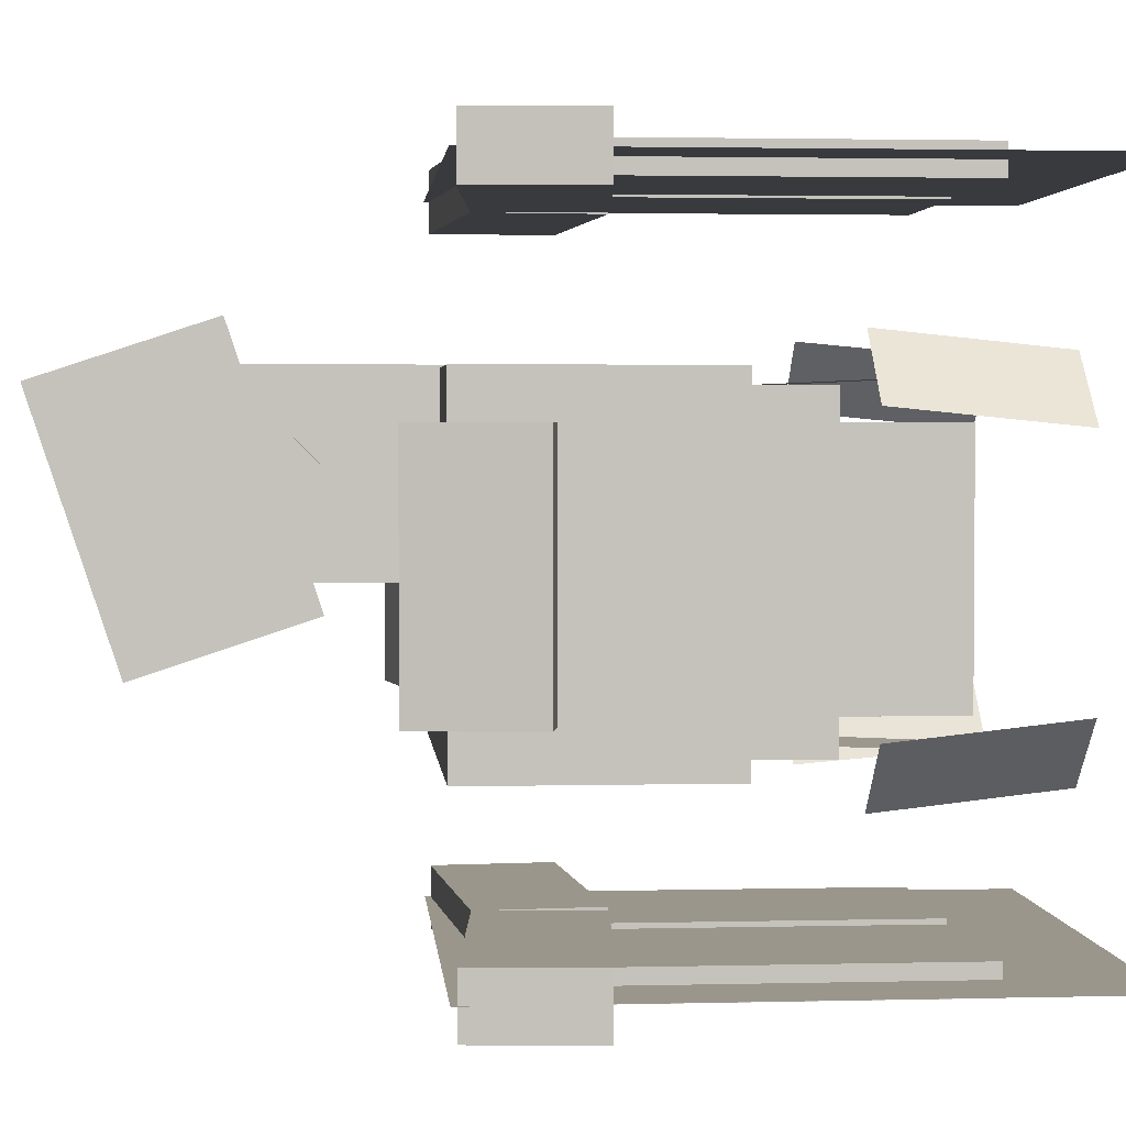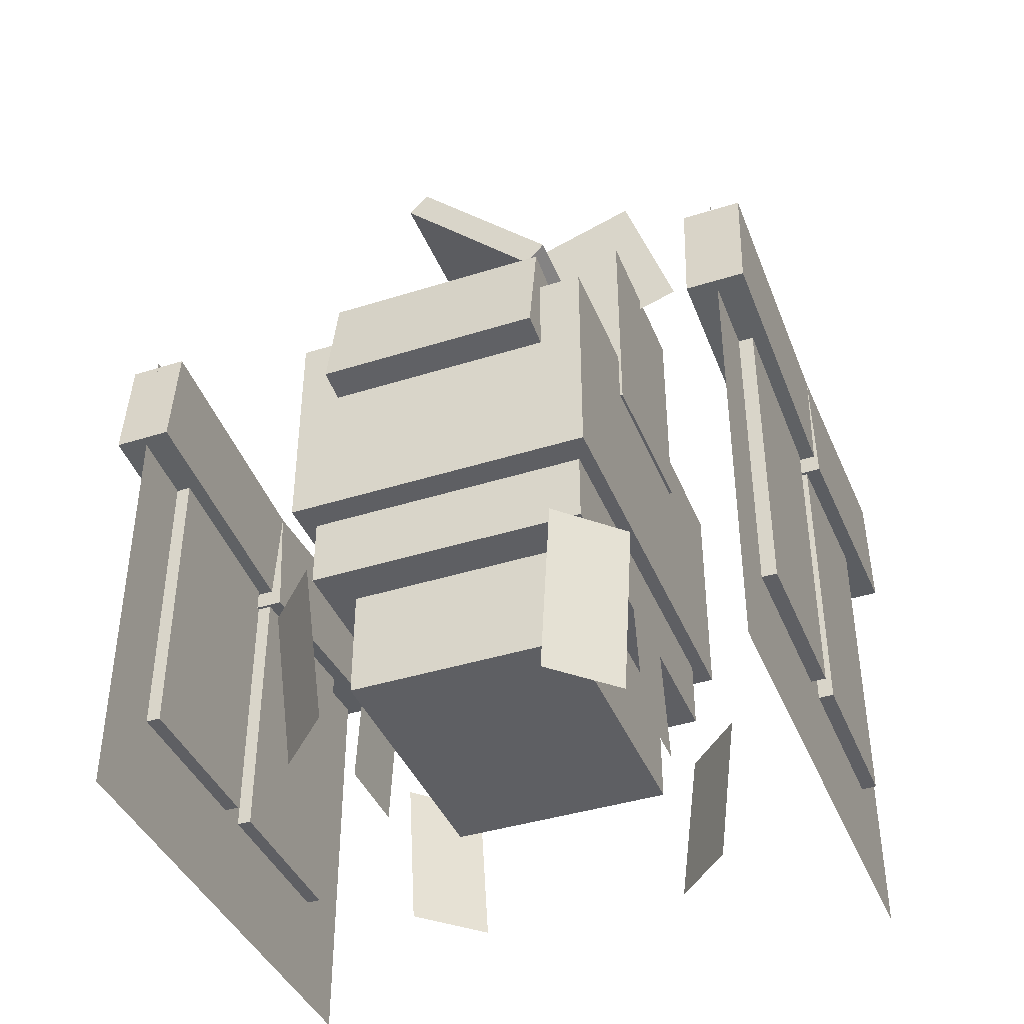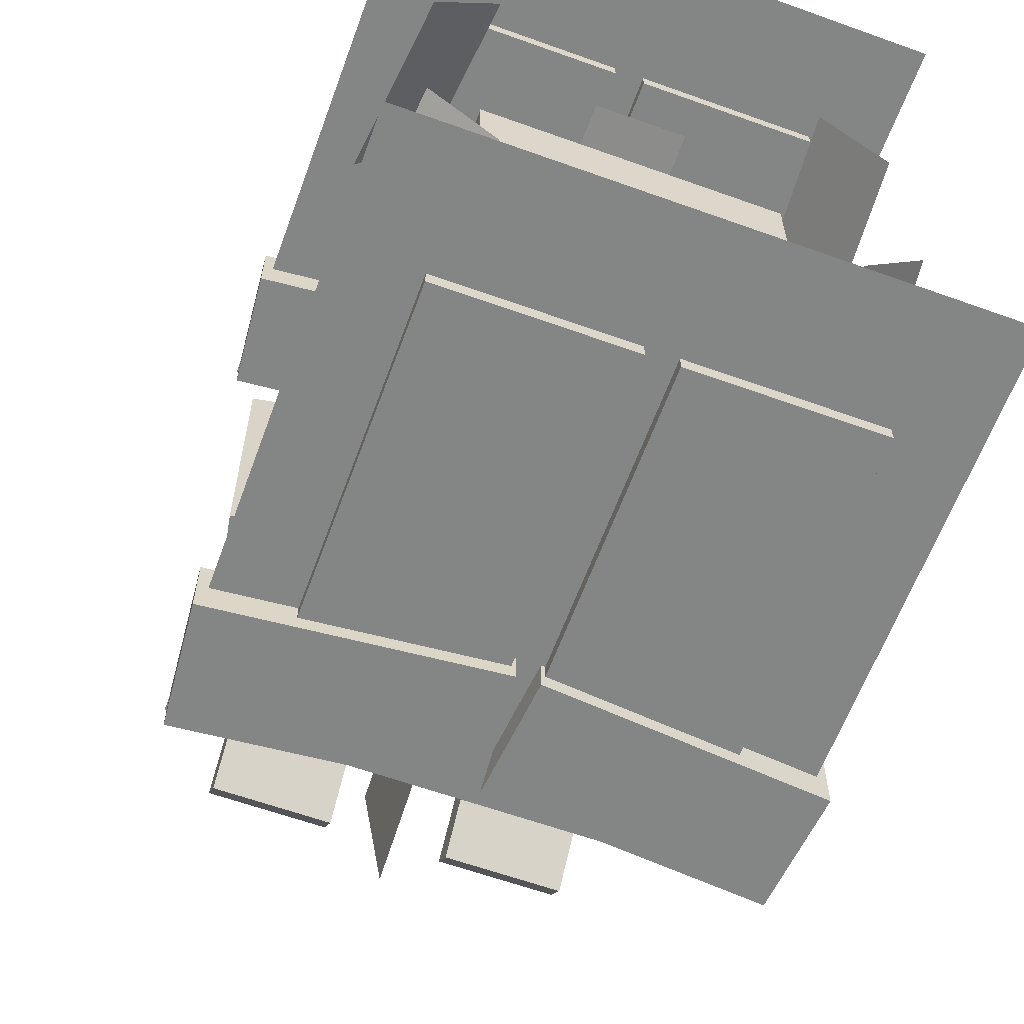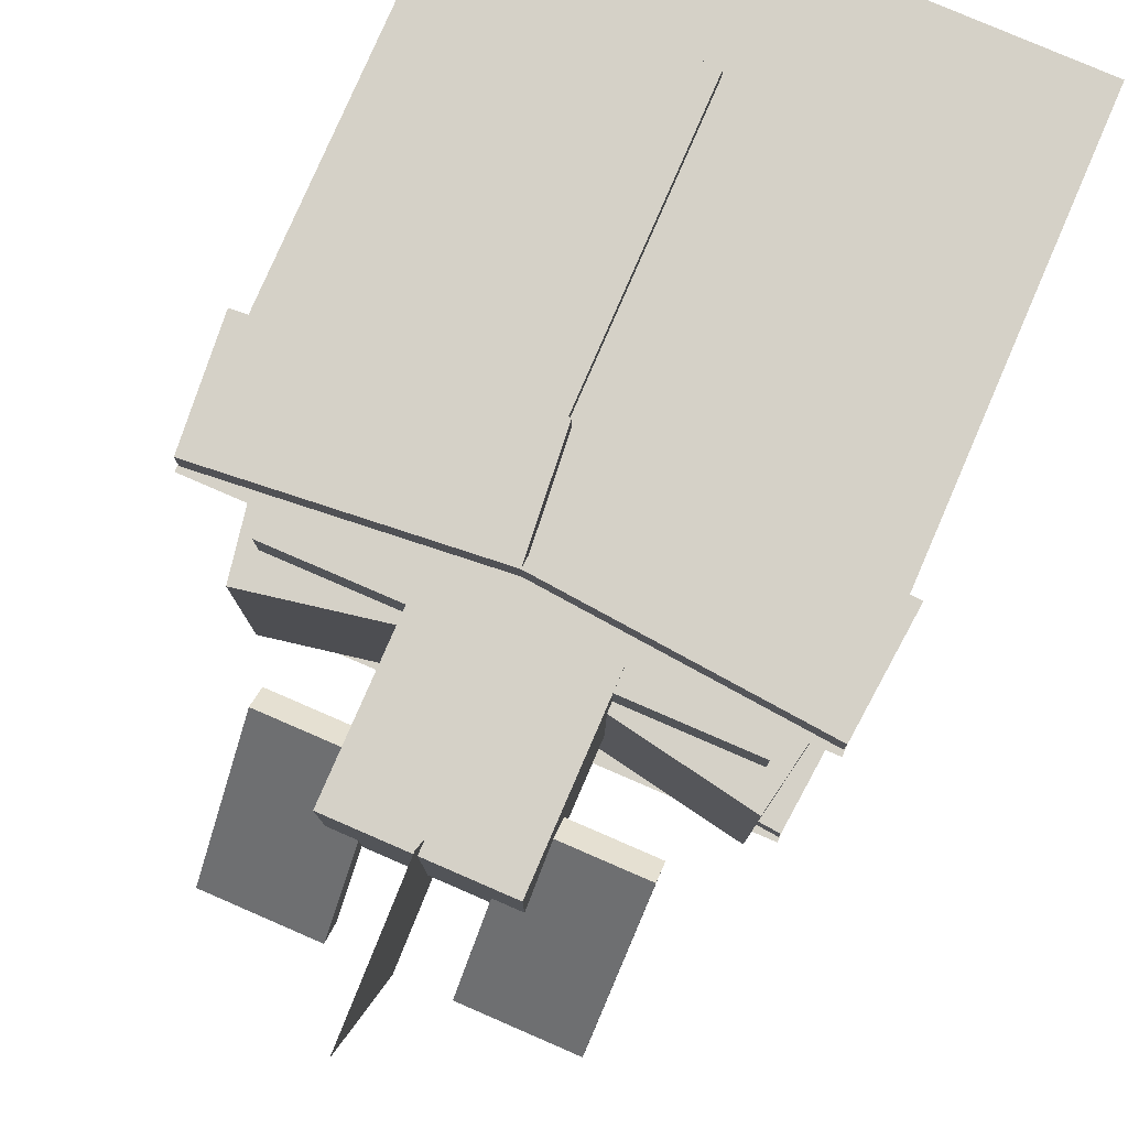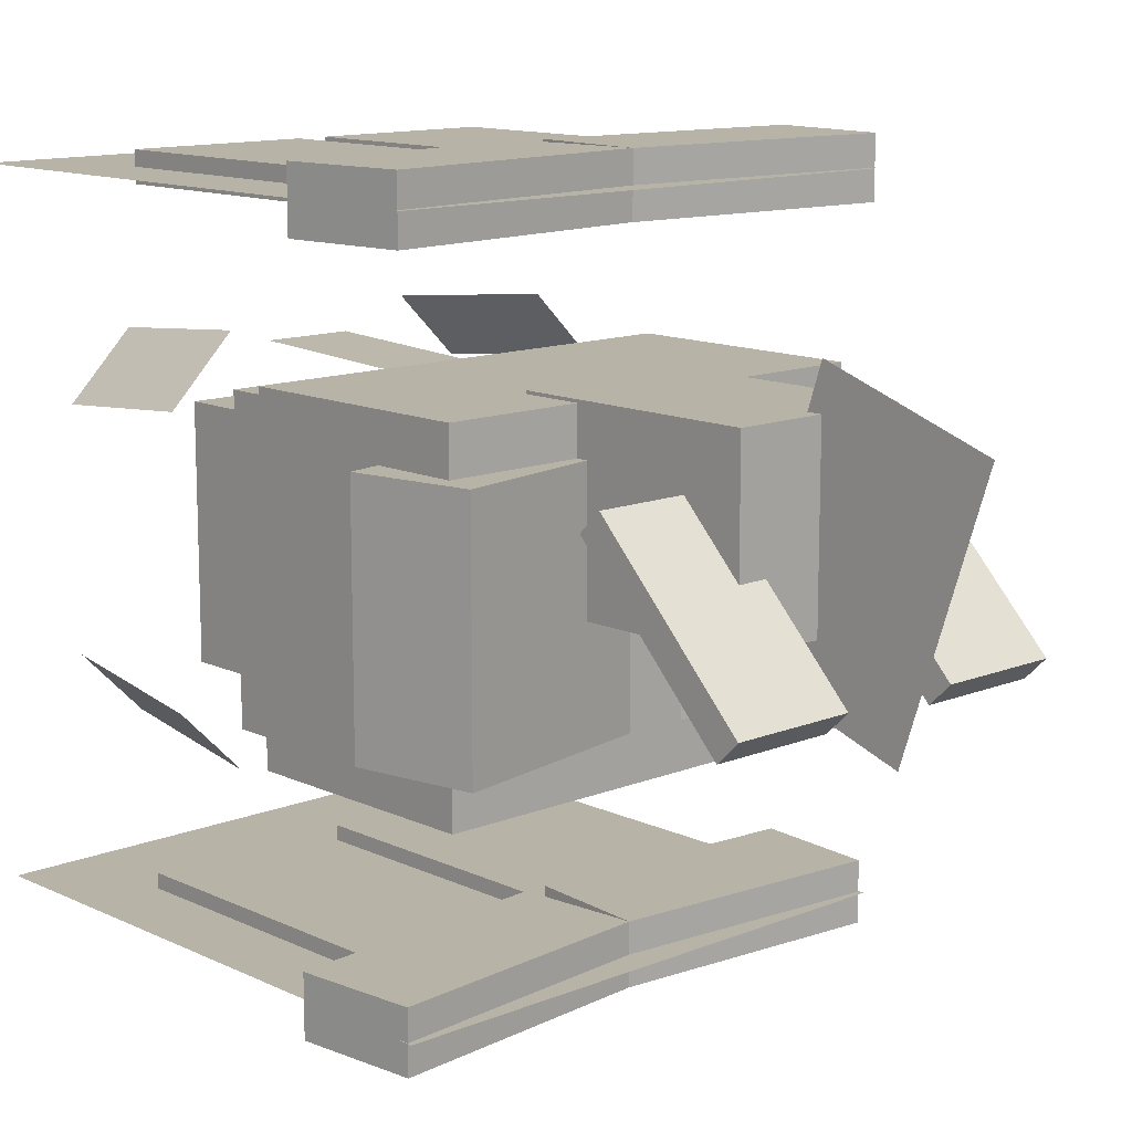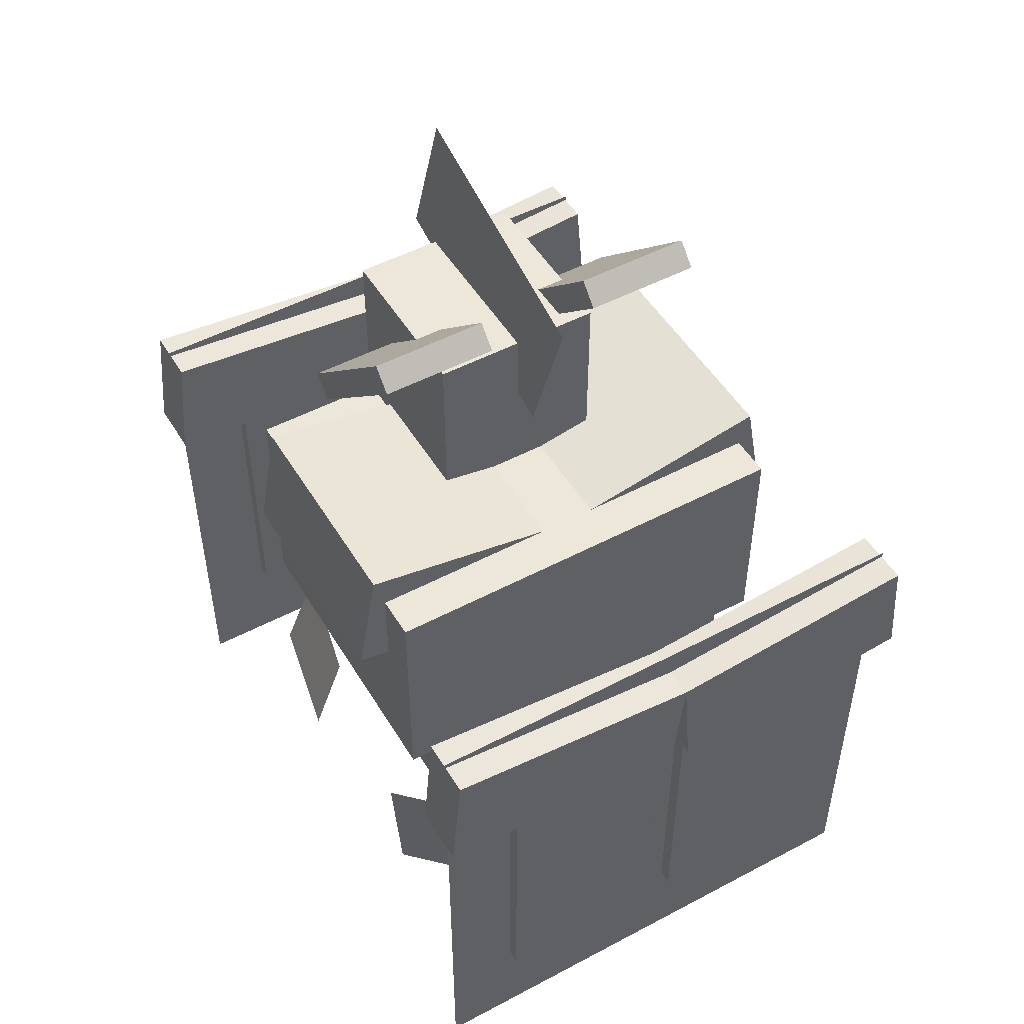
<metadata>
{"format":"obj","ext":"obj","renderer":"f3d","projection":"perspective","resolution":1024,"background":"white","views":[{"elev":2.5,"azim":-94.8,"up":"+Z"},{"elev":-40.7,"azim":-68.9,"up":"+Y"},{"elev":-61.6,"azim":-20.1,"up":"+Z"},{"elev":79.1,"azim":-156.6,"up":"+Z"},{"elev":12.7,"azim":137.0,"up":"+Z"},{"elev":50.1,"azim":149.8,"up":"+Y"}]}
</metadata>
<code>
o Body
v -0.4062 0.7175 0.3225
v 0.4062 0.7175 0.3225
v 0.4062 1.343 0.3225
v -0.4062 1.343 0.3225
v 0.4062 0.7175 -0.3025
v -0.4062 0.7175 -0.3025
v -0.4062 1.343 -0.3025
v 0.4062 1.343 -0.3025
v -0.3125 0.4675 0.26
v 0.3125 0.4675 0.26
v 0.3125 0.78 0.26
v -0.3125 0.78 0.26
v 0.3125 0.4675 -0.24
v -0.3125 0.4675 -0.24
v -0.3125 0.78 -0.24
v 0.3125 0.78 -0.24
f 1 2 3 4
f 5 6 7 8
f 4 3 8 7
f 6 5 2 1
f 6 1 4 7
f 2 5 8 3
f 9 10 11 12
f 13 14 15 16
f 12 11 16 15
f 14 13 10 9
f 14 9 12 15
f 10 13 16 11
o Head
v -0.1562 1.343 0.3038
v 0.1562 1.343 0.3038
v 0.1562 1.718 0.3038
v -0.1562 1.718 0.3038
v 0.1562 1.343 -0.00875
v -0.1562 1.343 -0.00875
v -0.1562 1.718 -0.00875
v 0.1562 1.718 -0.00875
f 17 18 19 20
f 21 22 23 24
f 20 19 24 23
f 22 21 18 17
f 22 17 20 23
f 18 21 24 19
o Helm
v -0.1875 1.249 0.36
v 0.1875 1.249 0.36
v 0.1875 1.749 0.36
v -0.1875 1.749 0.36
v 0.1875 1.249 -0.015
v -0.1875 1.249 -0.015
v -0.1875 1.749 -0.015
v 0.1875 1.749 -0.015
v 0.125 1.579 0.1912
v 0.375 1.579 0.1912
v 0.375 1.624 0.2349
v 0.125 1.624 0.2349
v 0.375 1.885 -0.1216
v 0.125 1.885 -0.1216
v 0.125 1.93 -0.07796
v 0.375 1.93 -0.07796
v -0.375 1.579 0.1912
v -0.125 1.579 0.1912
v -0.125 1.624 0.2349
v -0.375 1.624 0.2349
v -0.125 1.885 -0.1216
v -0.375 1.885 -0.1216
v -0.375 1.93 -0.07796
v -0.125 1.93 -0.07796
v -0 1.572 -0.08289
v -0 1.748 0.4513
v -0 2.104 0.3338
v -0 1.928 -0.2004
f 25 26 27 28
f 29 30 31 32
f 28 27 32 31
f 30 29 26 25
f 30 25 28 31
f 26 29 32 27
f 33 34 35 36
f 37 38 39 40
f 36 35 40 39
f 38 37 34 33
f 38 33 36 39
f 34 37 40 35
f 41 42 43 44
f 45 46 47 48
f 44 43 48 47
f 46 45 42 41
f 46 41 44 47
f 42 45 48 43
f 50 49 52 51
o ShieldUpperLeft01
v 0.02275 1.062 0.76
v 0.5829 1.113 0.76
v 0.5602 1.362 0.76
v 0 1.311 0.76
v 0.5829 1.113 0.635
v 0.02275 1.062 0.635
v 0 1.311 0.635
v 0.5602 1.362 0.635
v 0.3344 0.2942 0.3832
v 0.467 0.2942 0.2506
v 0.5031 0.6658 0.2868
v 0.3705 0.6658 0.4194
f 53 54 55 56
f 57 58 59 60
f 56 55 60 59
f 58 57 54 53
f 58 53 56 59
f 54 57 60 55
f 62 61 64 63
o ShieldUpperLeft02
v -0.5829 1.113 -0.615
v -0.02275 1.062 -0.615
v -0 1.311 -0.615
v -0.5602 1.362 -0.615
v -0.02275 1.062 -0.74
v -0.5829 1.113 -0.74
v -0.5602 1.362 -0.74
v -0 1.311 -0.74
v -0.467 0.2942 -0.2306
v -0.3344 0.2942 -0.3632
v -0.3705 0.6658 -0.3994
v -0.5031 0.6658 -0.2668
f 65 66 67 68
f 69 70 71 72
f 68 67 72 71
f 70 69 66 65
f 70 65 68 71
f 66 69 72 67
f 74 73 76 75
o ShieldUpperRight01
v -0.5829 1.113 0.76
v -0.02275 1.062 0.76
v 0 1.311 0.76
v -0.5602 1.362 0.76
v -0.02275 1.062 0.635
v -0.5829 1.113 0.635
v -0.5602 1.362 0.635
v 0 1.311 0.635
v -0.467 0.2942 0.2506
v -0.3344 0.2942 0.3832
v -0.3705 0.6658 0.4194
v -0.5031 0.6658 0.2868
f 77 78 79 80
f 81 82 83 84
f 80 79 84 83
f 82 81 78 77
f 82 77 80 83
f 78 81 84 79
f 86 85 88 87
o ShieldUpperRight02
v 0.02275 1.062 -0.615
v 0.5829 1.113 -0.615
v 0.5602 1.362 -0.615
v -0 1.311 -0.615
v 0.5829 1.113 -0.74
v 0.02275 1.062 -0.74
v -0 1.311 -0.74
v 0.5602 1.362 -0.74
v 0.3344 0.2942 -0.3632
v 0.467 0.2942 -0.2306
v 0.5031 0.6658 -0.2668
v 0.3705 0.6658 -0.3994
f 89 90 91 92
f 93 94 95 96
f 92 91 96 95
f 94 93 90 89
f 94 89 92 95
f 90 93 96 91
f 98 97 100 99
o Shoulders
v -0.4688 0.8738 0.3538
v 0.4688 0.8738 0.3538
v 0.4688 1.374 0.3538
v -0.4688 1.374 0.3538
v 0.4688 0.8738 -0.3337
v -0.4688 0.8738 -0.3337
v -0.4688 1.374 -0.3337
v 0.4688 1.374 -0.3337
v 0.1078 1.128 0.26
v 0.538 1.207 0.26
v 0.4928 1.453 0.26
v 0.0625 1.374 0.26
v 0.538 1.207 -0.24
v 0.1078 1.128 -0.24
v 0.0625 1.374 -0.24
v 0.4928 1.453 -0.24
v -0.538 1.207 0.26
v -0.1078 1.128 0.26
v -0.0625 1.374 0.26
v -0.4928 1.453 0.26
v -0.1078 1.128 -0.24
v -0.538 1.207 -0.24
v -0.4928 1.453 -0.24
v -0.0625 1.374 -0.24
v -0.09375 0.4115 -0.3264
v 0.09375 0.4115 -0.3264
v 0.09375 0.8486 -0.3065
v -0.09375 0.8486 -0.3065
v -0.09375 0.4115 0.3464
v 0.09375 0.4115 0.3464
v 0.09375 0.8486 0.3265
v -0.09375 0.8486 0.3265
f 101 102 103 104
f 105 106 107 108
f 104 103 108 107
f 106 105 102 101
f 106 101 104 107
f 102 105 108 103
f 109 110 111 112
f 113 114 115 116
f 112 111 116 115
f 114 113 110 109
f 114 109 112 115
f 110 113 116 111
f 117 118 119 120
f 121 122 123 124
f 120 119 124 123
f 122 121 118 117
f 122 117 120 123
f 118 121 124 119
f 126 125 128 127
f 130 129 132 131
o ShieldLowerLeft01
v 0.03125 0.4363 0.7286
v 0.4062 0.4363 0.7286
v 0.4062 1.311 0.7286
v 0.03125 1.311 0.7286
v 0.4062 0.4363 0.6661
v 0.03125 0.4363 0.6661
v 0.03125 1.311 0.6661
v 0.4062 1.311 0.6661
v 0 0.1862 0.6974
v 0.5625 0.1862 0.6974
v 0.5625 1.374 0.6974
v 0 1.374 0.6974
f 133 134 135 136
f 137 138 139 140
f 136 135 140 139
f 138 137 134 133
f 138 133 136 139
f 134 137 140 135
f 142 141 144 143
o ShieldLowerLeft02
v -0.4062 0.4363 -0.6464
v -0.03125 0.4363 -0.6464
v -0.03125 1.311 -0.6464
v -0.4062 1.311 -0.6464
v -0.03125 0.4363 -0.7089
v -0.4062 0.4363 -0.7089
v -0.4062 1.311 -0.7089
v -0.03125 1.311 -0.7089
v -0.5625 0.1862 -0.6776
v -0 0.1862 -0.6776
v -0 1.374 -0.6776
v -0.5625 1.374 -0.6776
f 145 146 147 148
f 149 150 151 152
f 148 147 152 151
f 150 149 146 145
f 150 145 148 151
f 146 149 152 147
f 154 153 156 155
o ShieldLowerRight01
v -0.4062 0.4363 0.7286
v -0.03125 0.4363 0.7286
v -0.03125 1.311 0.7286
v -0.4062 1.311 0.7286
v -0.03125 0.4363 0.6661
v -0.4062 0.4363 0.6661
v -0.4062 1.311 0.6661
v -0.03125 1.311 0.6661
v -0.5625 0.1862 0.6974
v 0 0.1862 0.6974
v 0 1.374 0.6974
v -0.5625 1.374 0.6974
f 157 158 159 160
f 161 162 163 164
f 160 159 164 163
f 162 161 158 157
f 162 157 160 163
f 158 161 164 159
f 166 165 168 167
o ShieldLowerRight02
v 0.03125 0.4363 -0.6464
v 0.4062 0.4363 -0.6464
v 0.4062 1.311 -0.6464
v 0.03125 1.311 -0.6464
v 0.4062 0.4363 -0.7089
v 0.03125 0.4363 -0.7089
v 0.03125 1.311 -0.7089
v 0.4062 1.311 -0.7089
v -0 0.1862 -0.6776
v 0.5625 0.1862 -0.6776
v 0.5625 1.374 -0.6776
v -0 1.374 -0.6776
f 169 170 171 172
f 173 174 175 176
f 172 171 176 175
f 174 173 170 169
f 174 169 172 175
f 170 173 176 171
f 178 177 180 179

</code>
